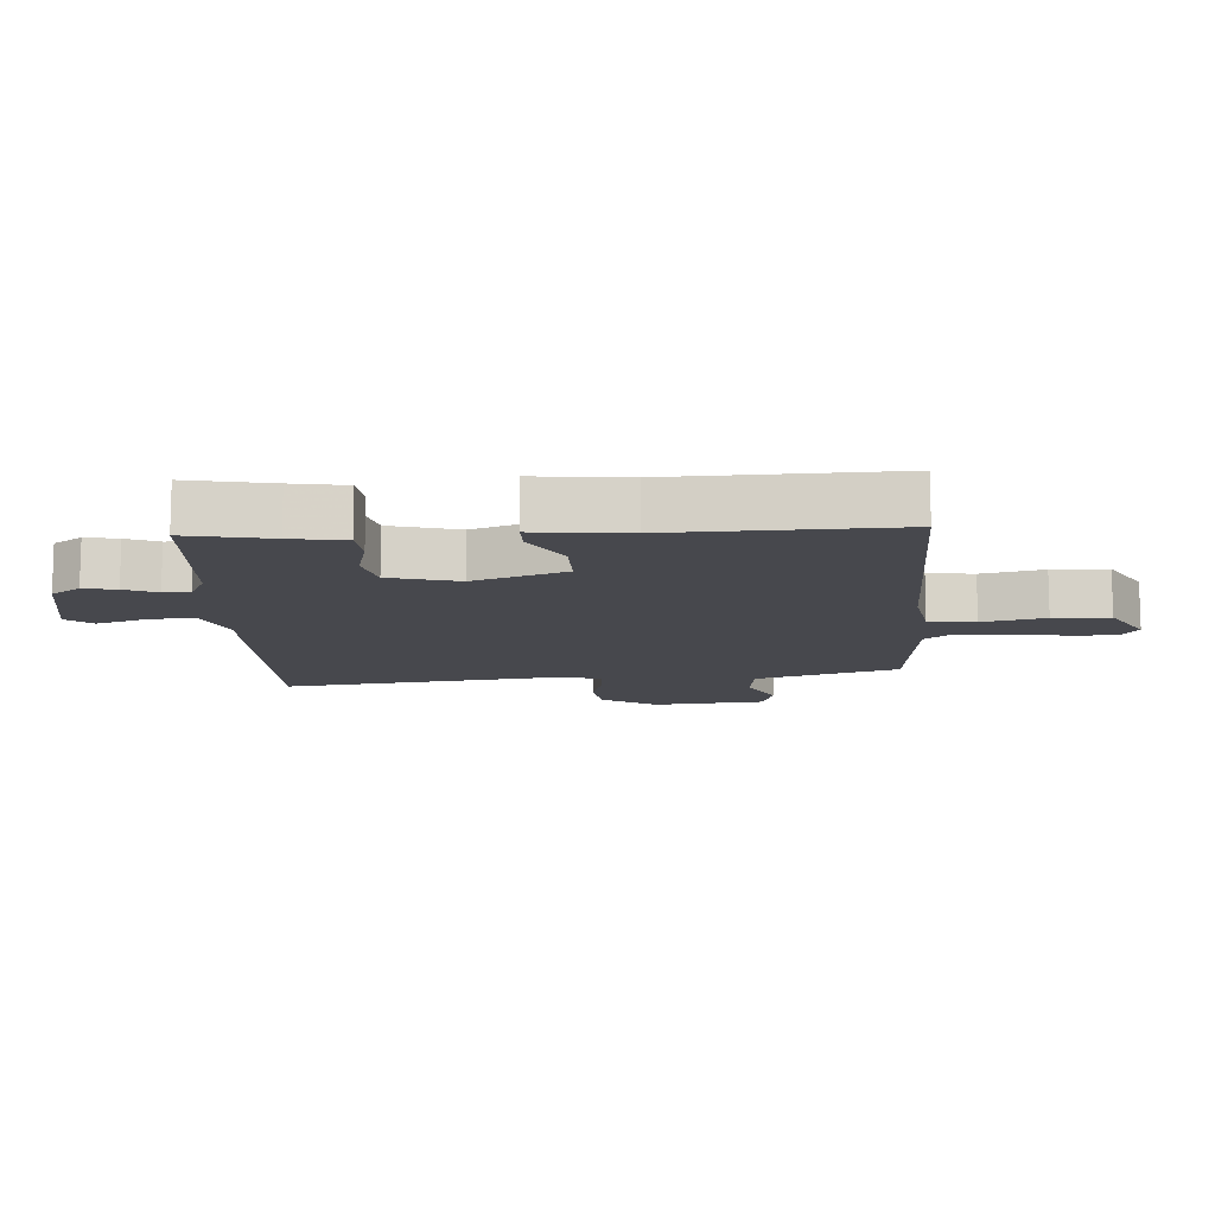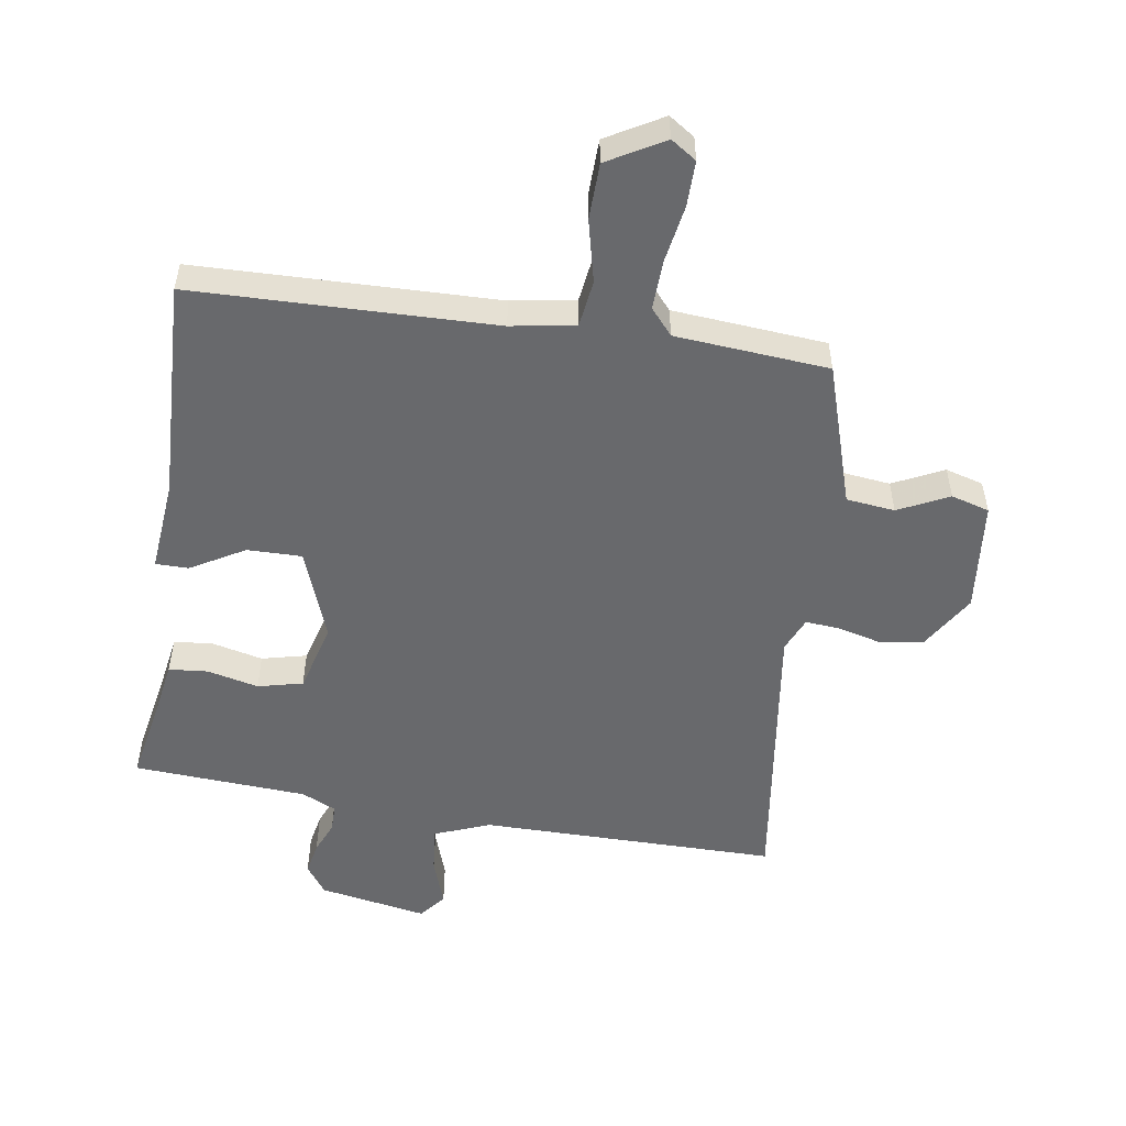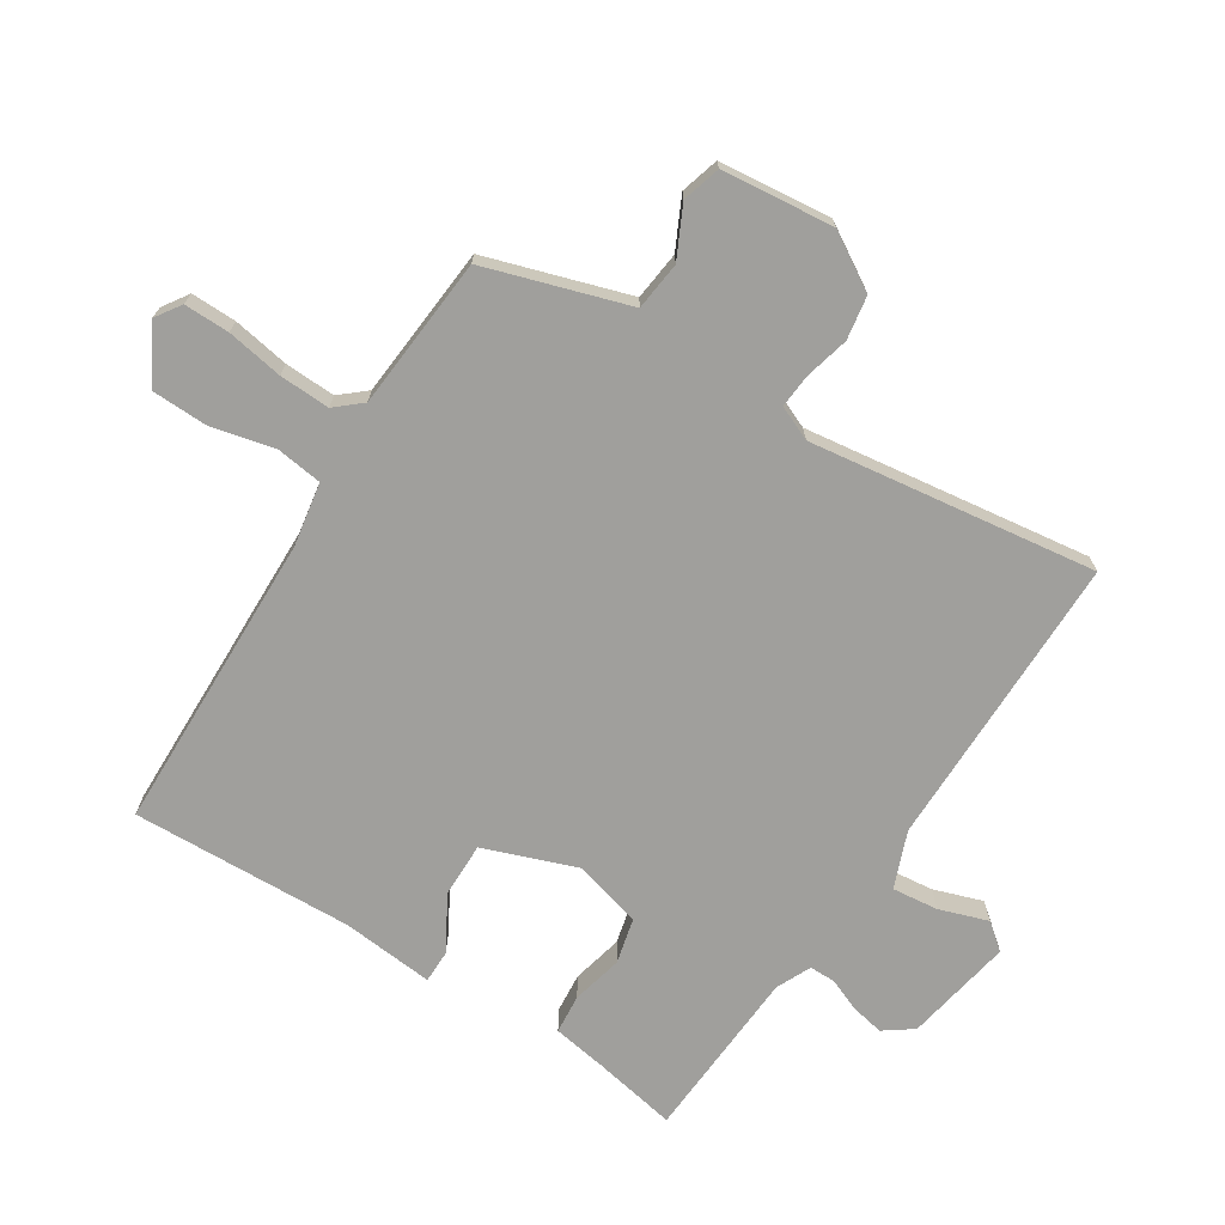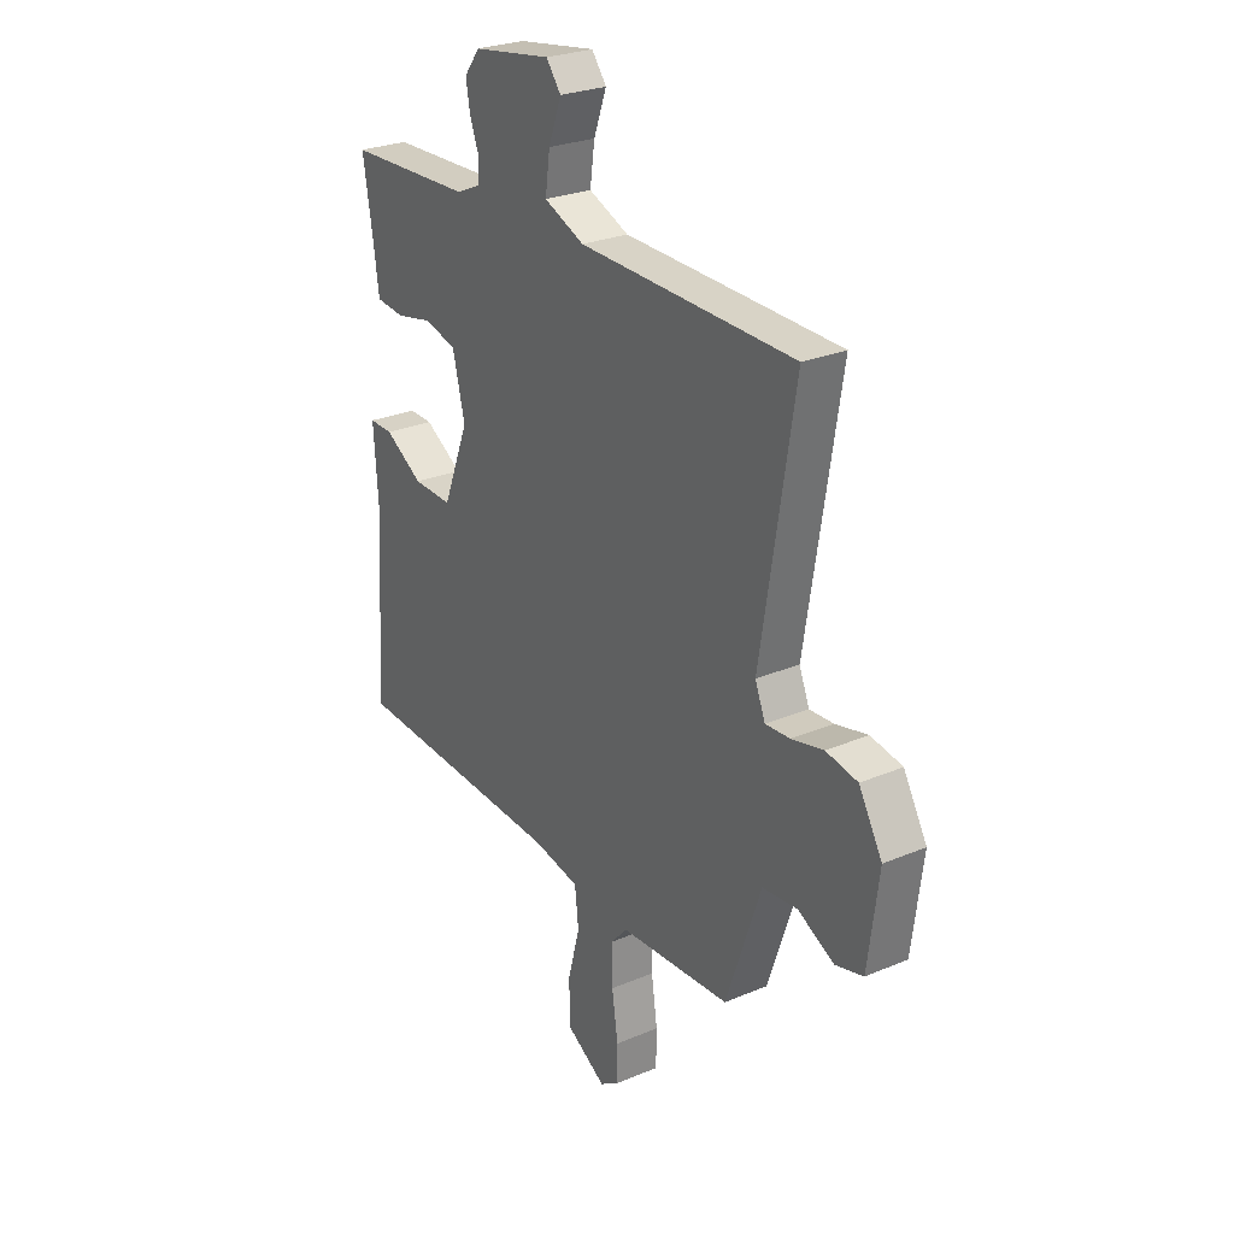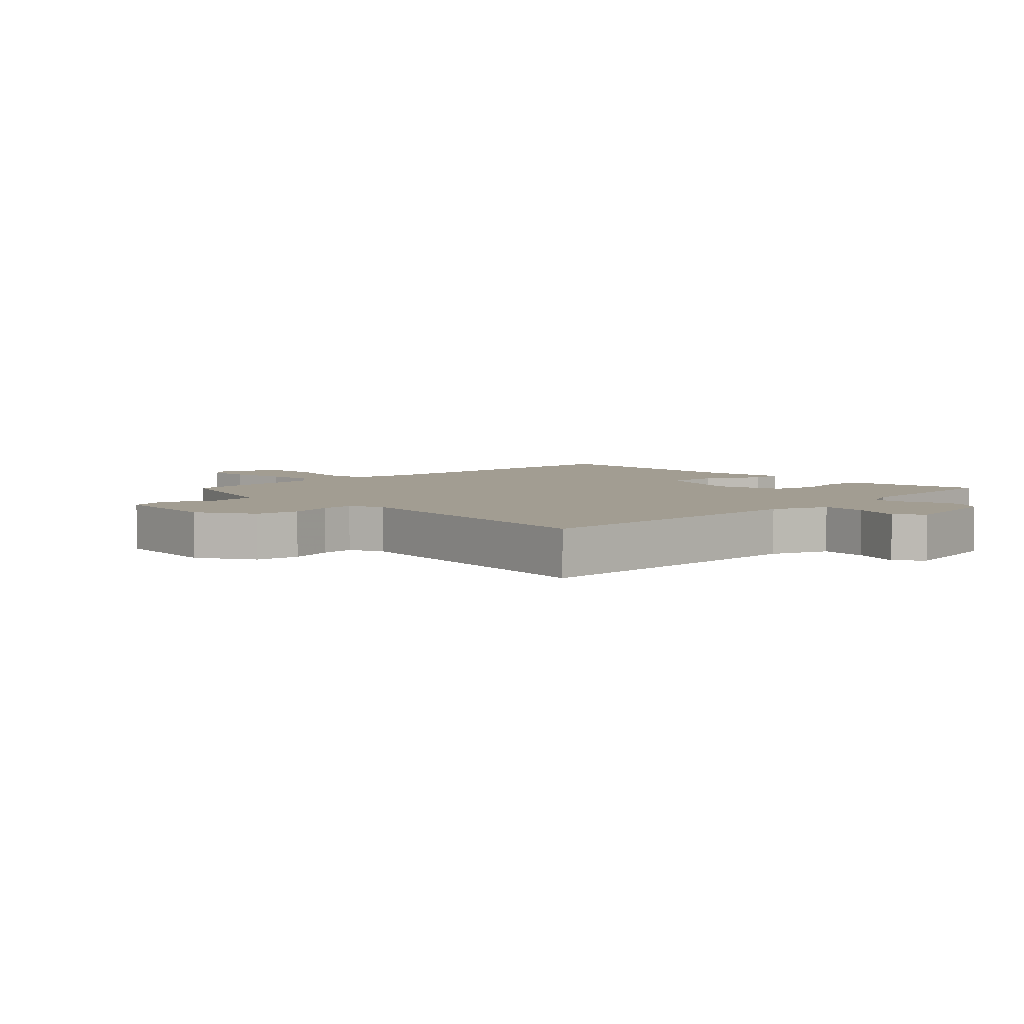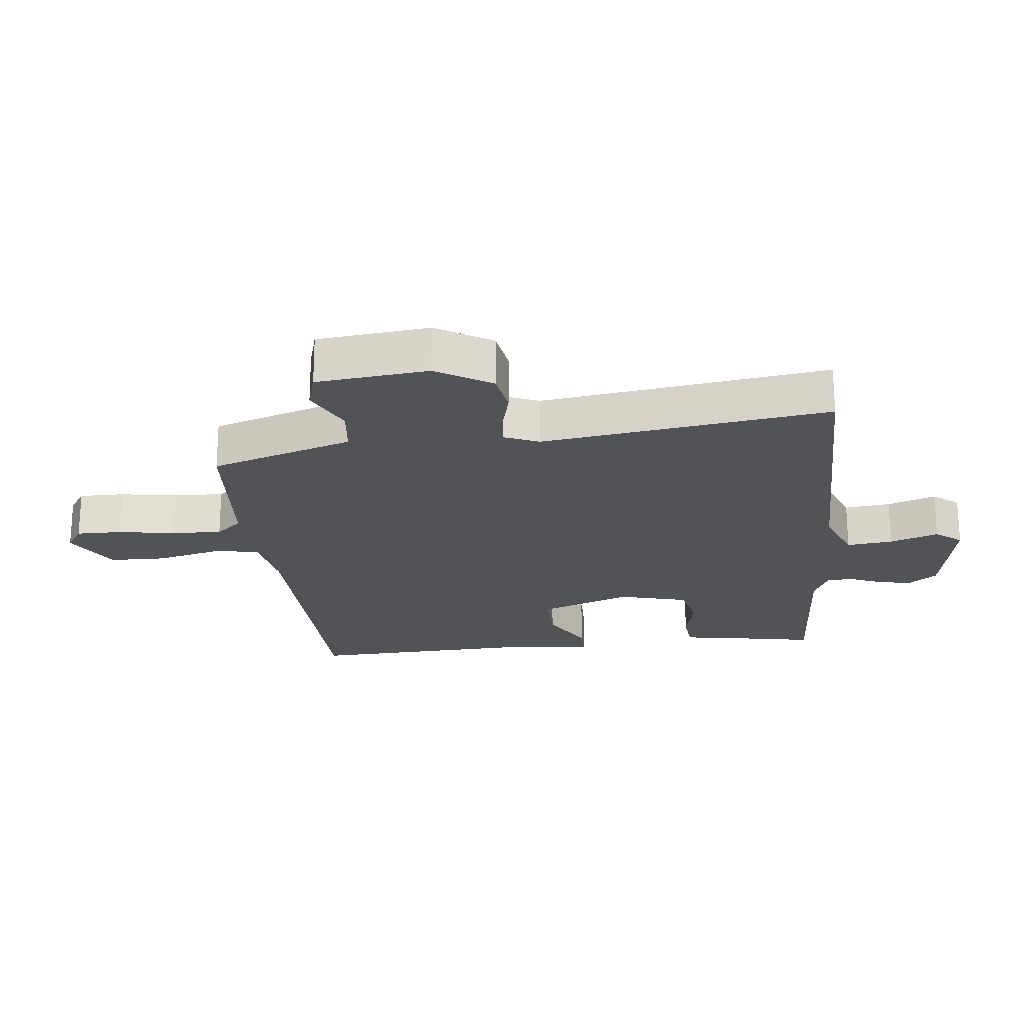
<metadata>
{"format":"obj","ext":"obj","renderer":"f3d","projection":"perspective","resolution":1024,"background":"white","views":[{"elev":-11.7,"azim":91.8,"up":"+Y"},{"elev":-52.7,"azim":169.8,"up":"+Y"},{"elev":-71.2,"azim":-123.9,"up":"+Y"},{"elev":26.5,"azim":-123.6,"up":"+Z"},{"elev":4.9,"azim":-45.9,"up":"+Y"},{"elev":-22.2,"azim":-85.0,"up":"+Y"}]}
</metadata>
<code>
v 0.513 0.07 -0.448
v 0.037 0.07 -0.471
v -0.064 0.07 -0.491
v -0.072 0.07 -0.565
v -0.046 0.07 -0.663
v -0.046 0.07 -0.752
v -0.134 0.07 -0.805
v -0.175 0.07 -0.779
v -0.176 0.07 -0.707
v -0.163 0.07 -0.617
v -0.162 0.07 -0.537
v -0.198 0.07 -0.497
v -0.441 0.07 -0.483
v -0.463 0.07 -0.419
v -0.518 0.07 -0.259
v -0.595 0.07 -0.252
v -0.674 0.07 -0.293
v -0.735 0.07 -0.277
v -0.758 0.07 -0.1
v -0.707 0.07 -0.011
v -0.638 0.07 0.002
v -0.568 0.07 -0.014
v -0.514 0.07 -0.017
v -0.492 0.07 0.038
v -0.565 0.07 0.49
v -0.094 0.07 0.501
v -0.006 0.07 0.538
v -0.016 0.07 0.611
v -0.044 0.07 0.687
v -0.012 0.07 0.729
v 0.16 0.07 0.702
v 0.194 0.07 0.657
v 0.185 0.07 0.605
v 0.165 0.07 0.553
v 0.166 0.07 0.511
v 0.221 0.07 0.487
v 0.497 0.07 0.477
v 0.475 0.07 0.343
v 0.463 0.07 0.257
v 0.401 0.07 0.25
v 0.32 0.07 0.267
v 0.249 0.07 0.248
v 0.222 0.07 0.138
v 0.279 0.07 -0.006
v 0.365 0.07 -0.003
v 0.449 0.07 0.048
v 0.501 0.07 0.049
v 0.491 0.07 -0.098
v 0.513 0 -0.448
v 0.037 0 -0.471
v -0.064 0 -0.491
v -0.072 0 -0.565
v -0.046 0 -0.663
v -0.046 0 -0.752
v -0.134 0 -0.805
v -0.175 0 -0.779
v -0.176 0 -0.707
v -0.163 0 -0.617
v -0.162 0 -0.537
v -0.198 0 -0.497
v -0.441 0 -0.483
v -0.463 0 -0.419
v -0.518 0 -0.259
v -0.595 0 -0.252
v -0.674 0 -0.293
v -0.735 0 -0.277
v -0.758 0 -0.1
v -0.707 0 -0.011
v -0.638 0 0.002
v -0.568 0 -0.014
v -0.514 0 -0.017
v -0.492 0 0.038
v -0.565 0 0.49
v -0.094 0 0.501
v -0.006 0 0.538
v -0.016 0 0.611
v -0.044 0 0.687
v -0.012 0 0.729
v 0.16 0 0.702
v 0.194 0 0.657
v 0.185 0 0.605
v 0.165 0 0.553
v 0.166 0 0.511
v 0.221 0 0.487
v 0.497 0 0.477
v 0.475 0 0.343
v 0.463 0 0.257
v 0.401 0 0.25
v 0.32 0 0.267
v 0.249 0 0.248
v 0.222 0 0.138
v 0.279 0 -0.006
v 0.365 0 -0.003
v 0.449 0 0.048
v 0.501 0 0.049
v 0.491 0 -0.098
f 45 46 47 48
f 48 1 2
f 45 48 2
f 44 45 2
f 43 44 2 3
f 42 43 3
f 38 39 40 41
f 38 41 42
f 37 38 42
f 36 37 42
f 35 36 42 3
f 32 33 34
f 31 32 34
f 30 31 34
f 29 30 34
f 28 29 34
f 27 28 34 35
f 26 27 35 3
f 26 3 4
f 25 26 4
f 24 25 4
f 20 21 22
f 19 20 22
f 18 19 22
f 17 18 22
f 16 17 22
f 15 16 22 23
f 15 23 24
f 14 15 24
f 13 14 24
f 12 13 24
f 8 9 10
f 7 8 10
f 6 7 10
f 5 6 10
f 4 5 10
f 4 10 11
f 4 11 12 24
f 96 95 94 93
f 50 49 96
f 50 96 93
f 50 93 92
f 51 50 92 91
f 51 91 90
f 89 88 87 86
f 90 89 86
f 90 86 85
f 90 85 84
f 51 90 84 83
f 82 81 80
f 82 80 79
f 82 79 78
f 82 78 77
f 82 77 76
f 83 82 76 75
f 51 83 75 74
f 52 51 74
f 52 74 73
f 52 73 72
f 70 69 68
f 70 68 67
f 70 67 66
f 70 66 65
f 70 65 64
f 71 70 64 63
f 72 71 63
f 72 63 62
f 72 62 61
f 72 61 60
f 58 57 56
f 58 56 55
f 58 55 54
f 58 54 53
f 58 53 52
f 59 58 52
f 72 60 59 52
f 1 49 50 2
f 2 50 51 3
f 3 51 52 4
f 4 52 53 5
f 5 53 54 6
f 6 54 55 7
f 7 55 56 8
f 8 56 57 9
f 9 57 58 10
f 10 58 59 11
f 11 59 60 12
f 12 60 61 13
f 13 61 62 14
f 14 62 63 15
f 15 63 64 16
f 16 64 65 17
f 17 65 66 18
f 18 66 67 19
f 19 67 68 20
f 20 68 69 21
f 21 69 70 22
f 22 70 71 23
f 23 71 72 24
f 24 72 73 25
f 25 73 74 26
f 26 74 75 27
f 27 75 76 28
f 28 76 77 29
f 29 77 78 30
f 30 78 79 31
f 31 79 80 32
f 32 80 81 33
f 33 81 82 34
f 34 82 83 35
f 35 83 84 36
f 36 84 85 37
f 37 85 86 38
f 38 86 87 39
f 39 87 88 40
f 40 88 89 41
f 41 89 90 42
f 42 90 91 43
f 43 91 92 44
f 44 92 93 45
f 45 93 94 46
f 46 94 95 47
f 47 95 96 48
f 48 96 49 1

</code>
